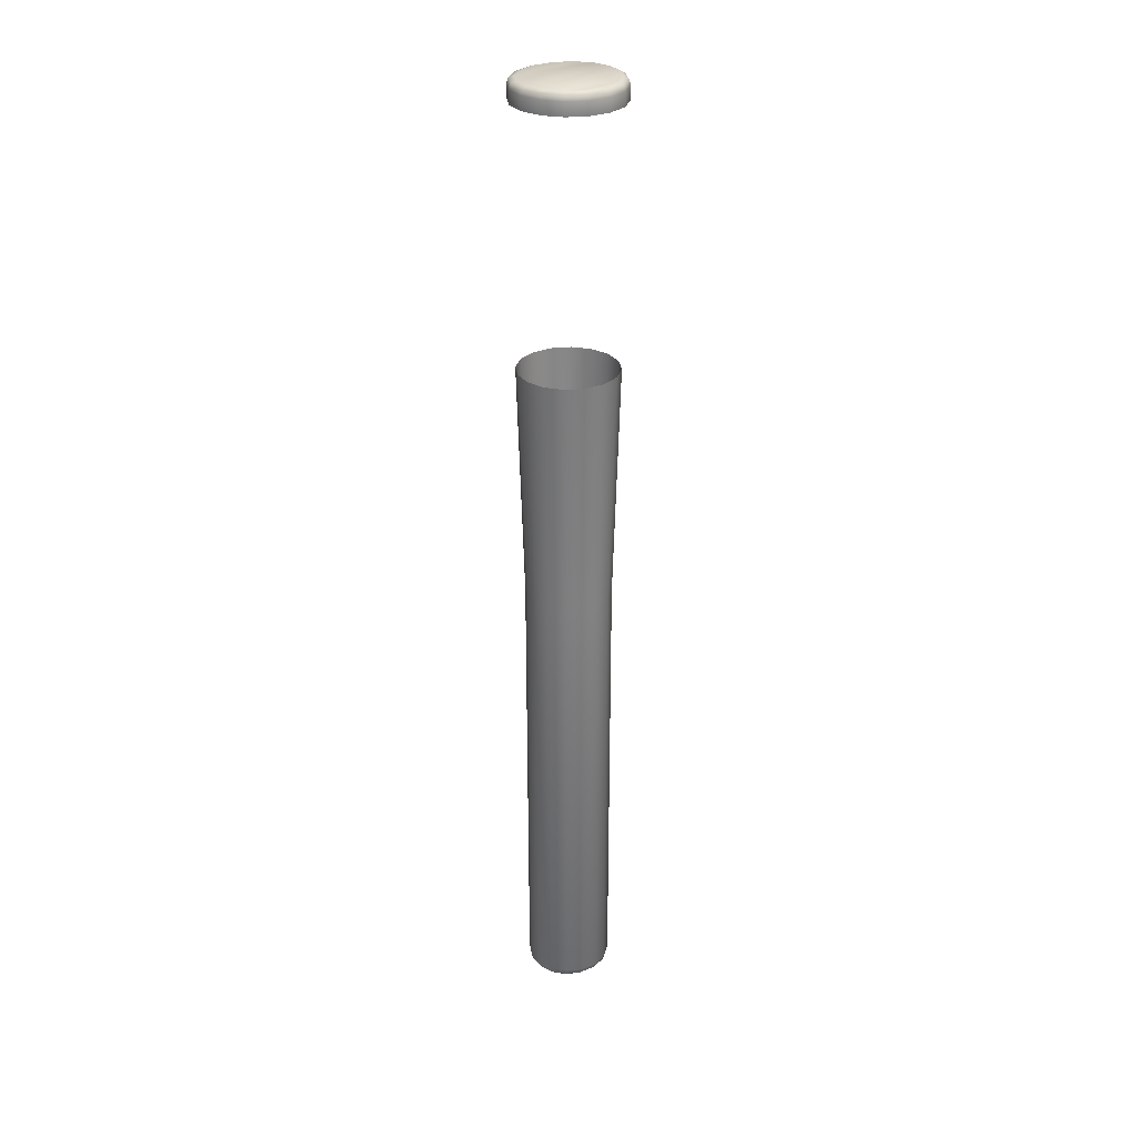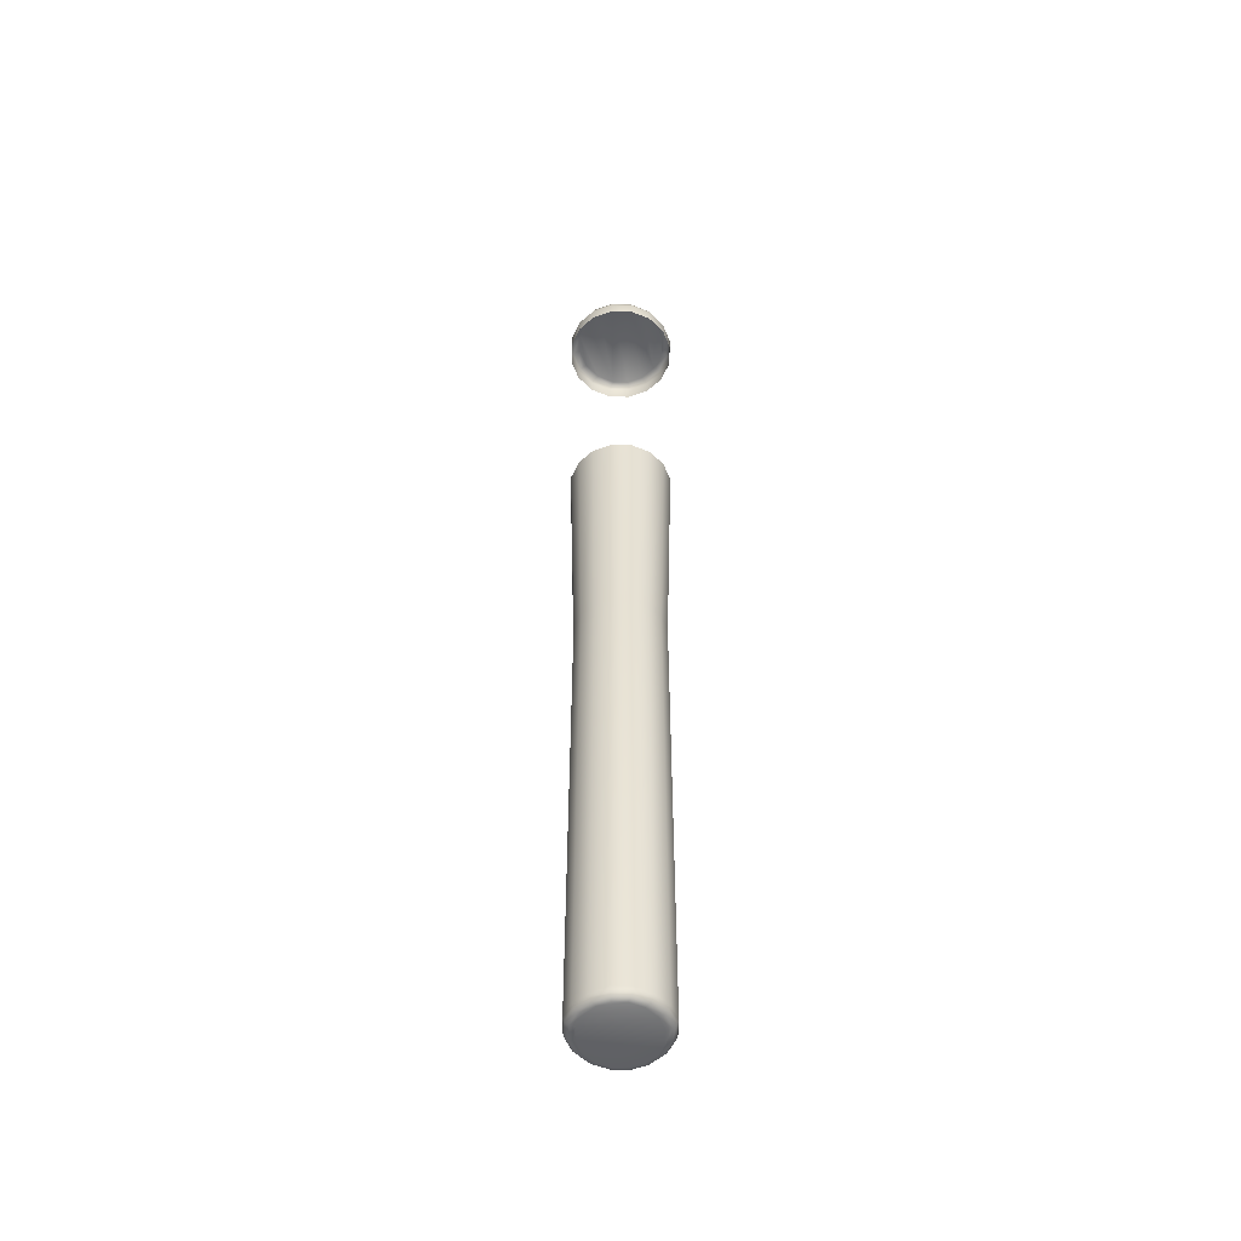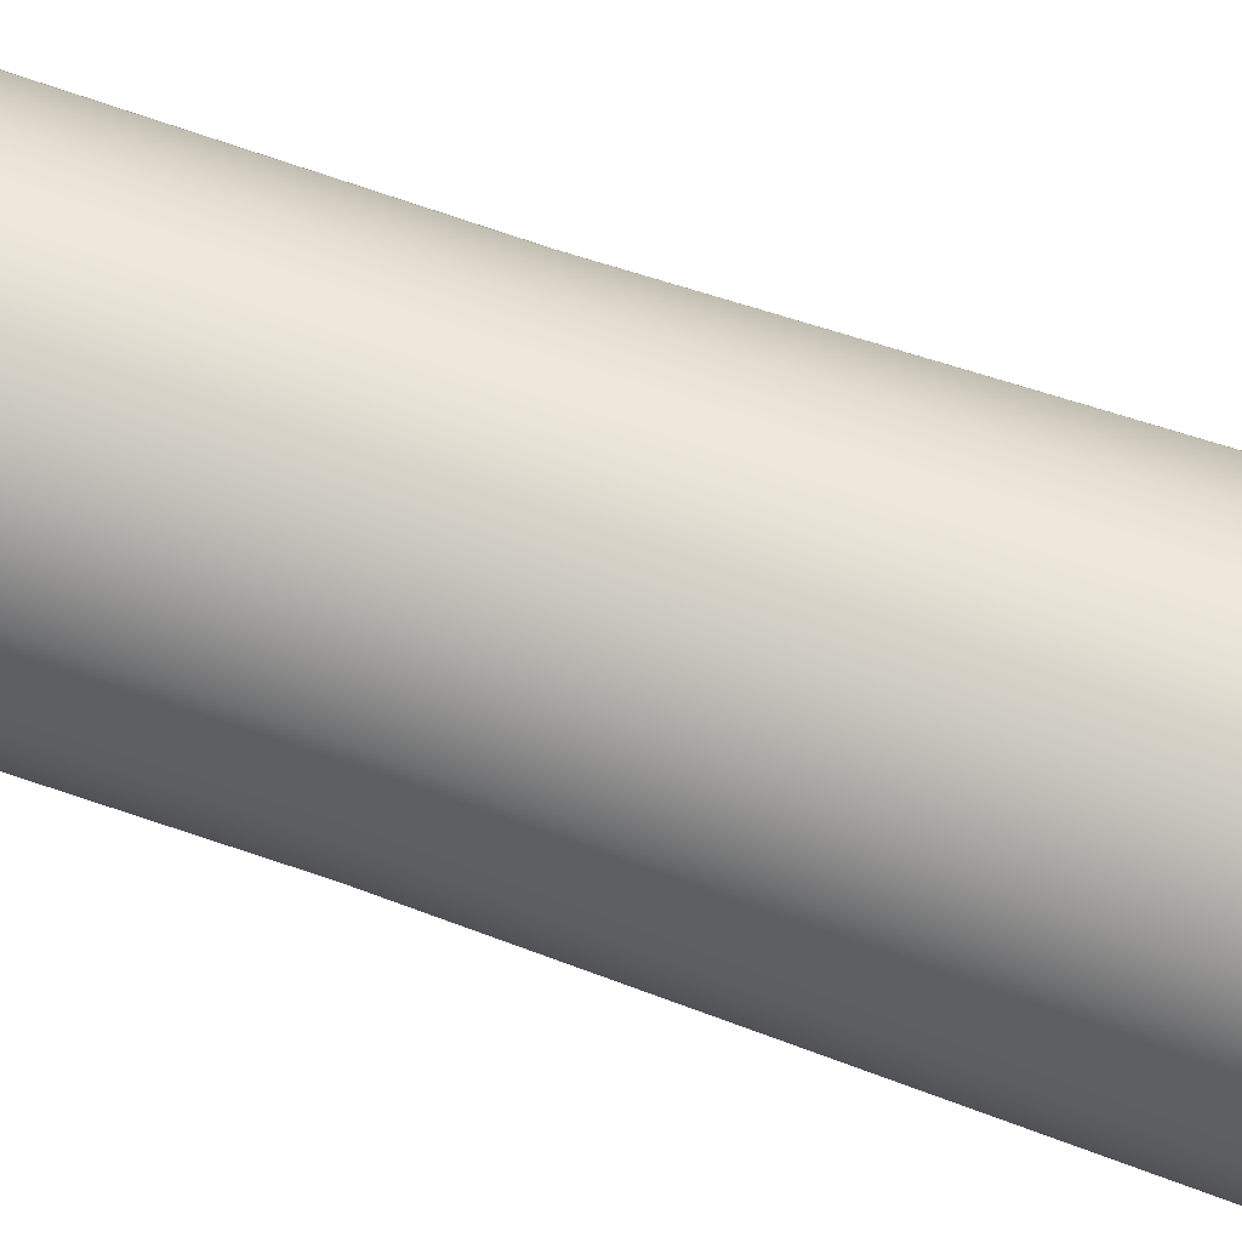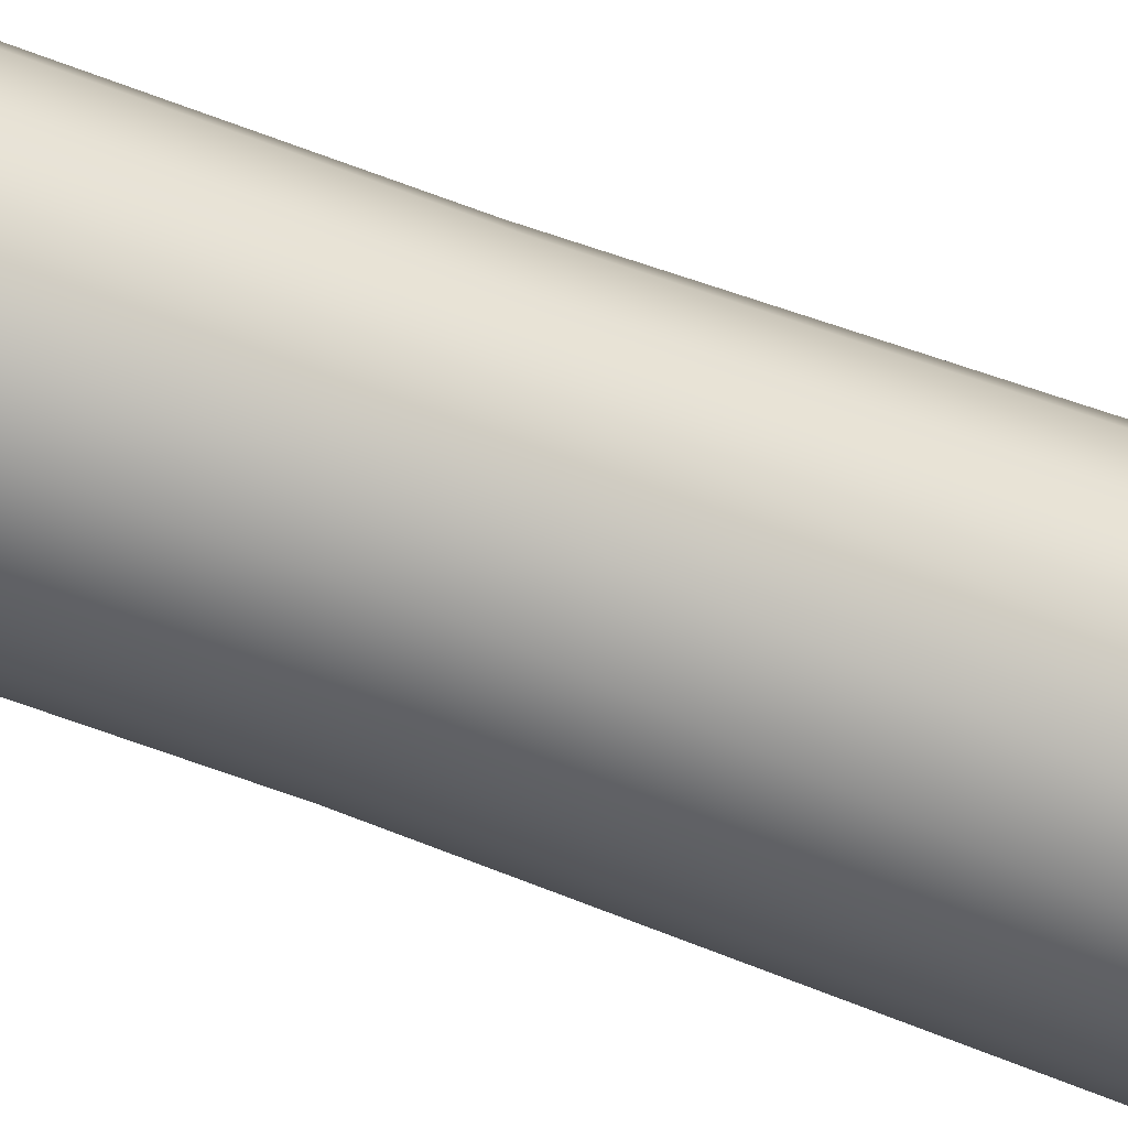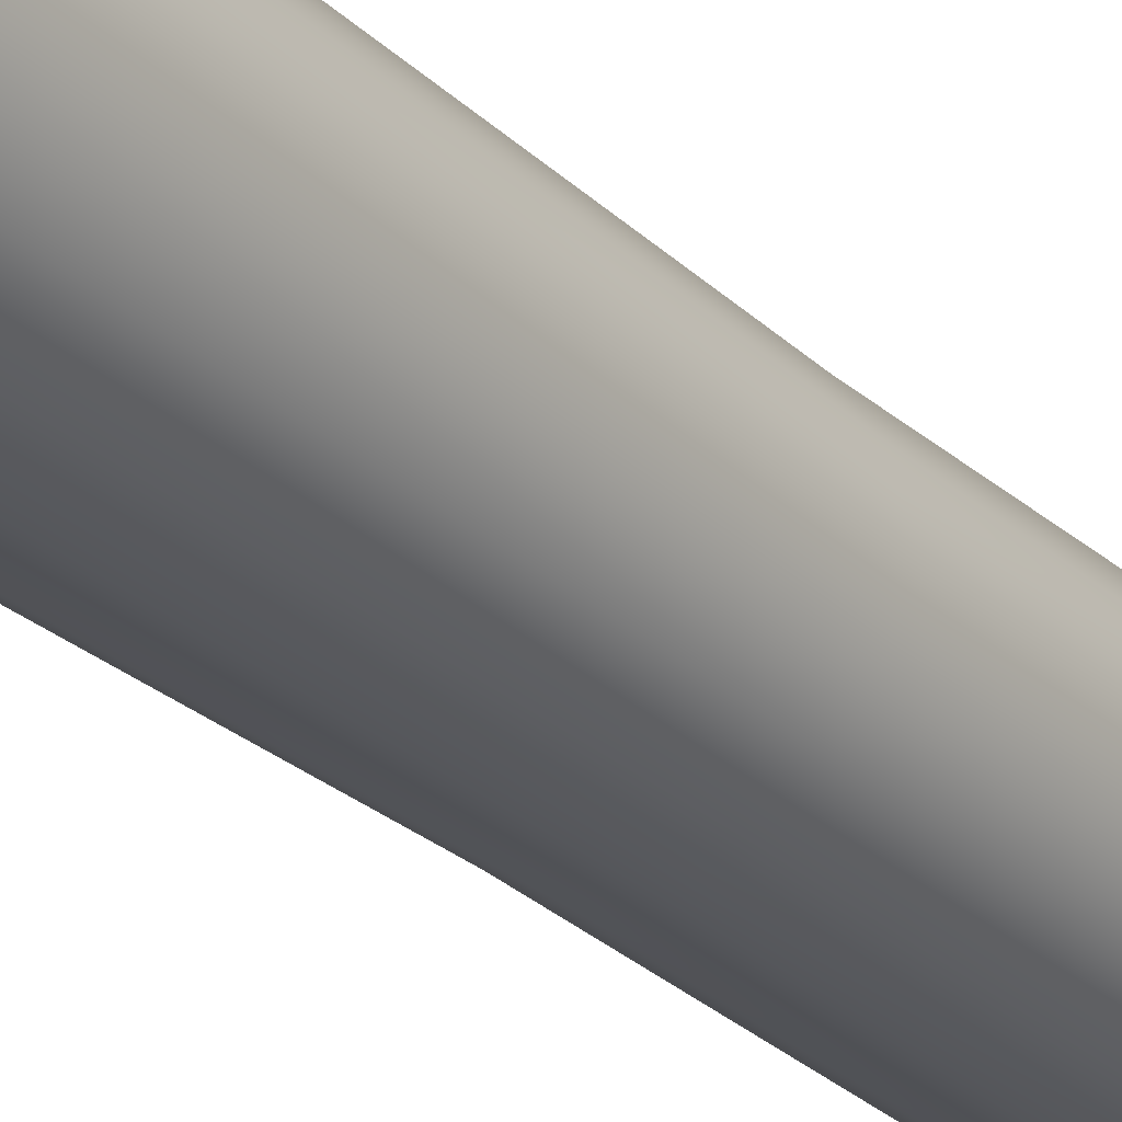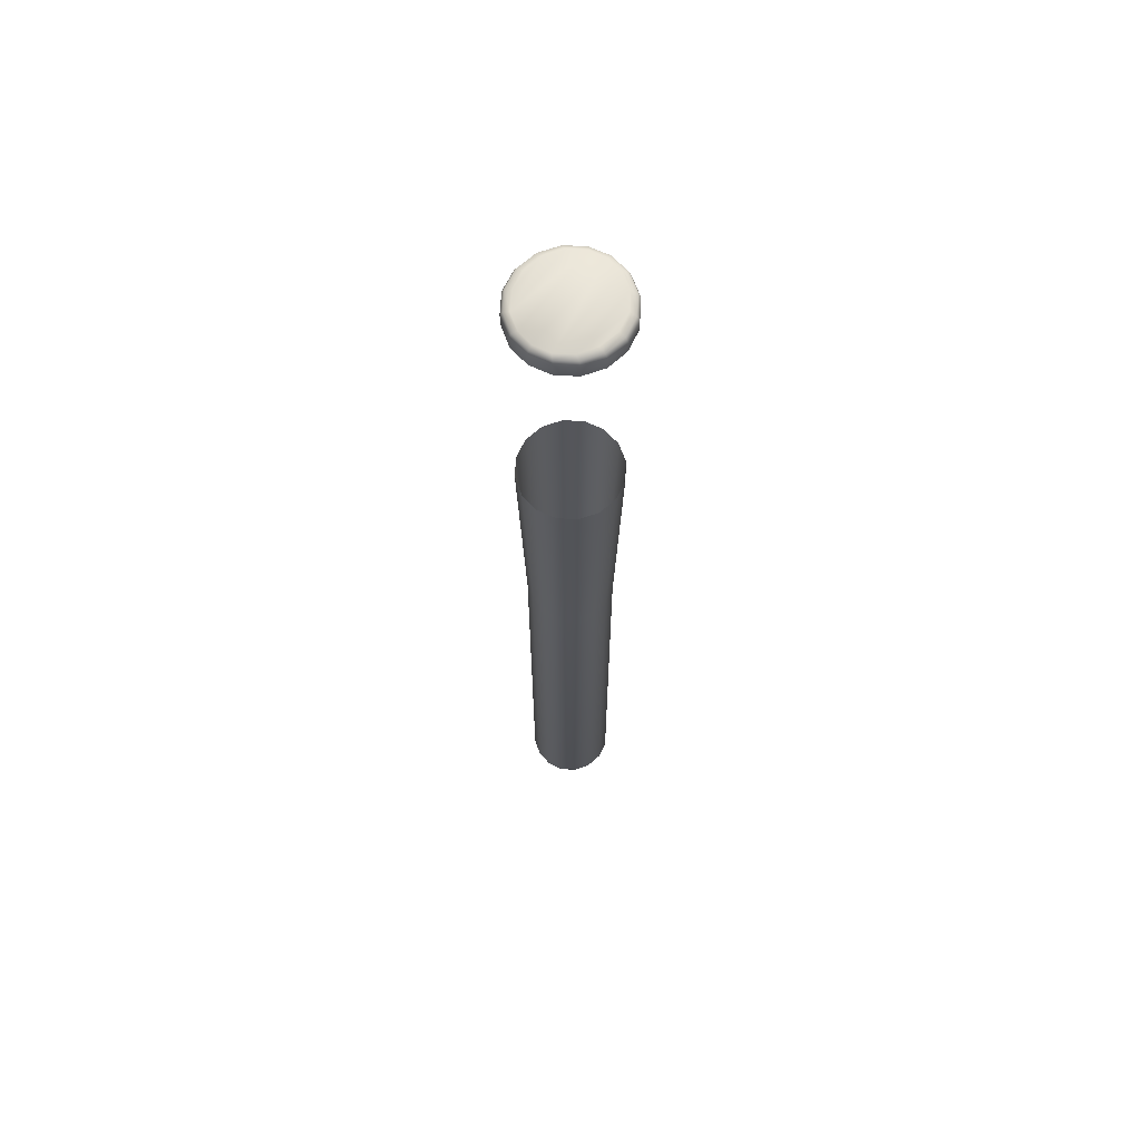
<metadata>
{"format":"obj","ext":"obj","renderer":"f3d","projection":"perspective","resolution":1024,"background":"white","views":[{"elev":29.5,"azim":-41.7,"up":"+Y"},{"elev":-52.2,"azim":99.9,"up":"+Y"},{"elev":79.7,"azim":108.3,"up":"+Z"},{"elev":-48.5,"azim":65.2,"up":"+Z"},{"elev":-27.3,"azim":-144.3,"up":"+Z"},{"elev":65.4,"azim":-53.4,"up":"+Y"}]}
</metadata>
<code>
g WoodenMallet
v -0.1068 2.377 -0.2011
v -0.01385 2.377 -0.2195
v 0.07913 2.377 -0.2011
v -0.1837 2.377 -0.15
v 0.156 2.377 -0.15
v 0.2043 2.377 -0.07806
v -0.2319 2.377 -0.07806
v -0.2475 2.377 5.475e-09
v 0.2198 2.377 1.565e-08
v -0.2319 2.377 0.07806
v 0.2043 2.377 0.07806
v 0.156 2.377 0.15
v -0.1837 2.377 0.15
v 0.07913 2.377 0.2011
v -0.1068 2.377 0.2011
v -0.01385 2.377 0.2195
v -0.2692 2.366 -7.956e-10
v -0.2475 2.377 5.475e-09
v -0.2319 2.377 0.07806
v -0.2504 2.366 0.09409
v -0.1837 2.377 0.15
v -0.2782 2.34 -3.5e-09
v -0.1958 2.366 0.1755
v -0.1068 2.377 0.2011
v -0.258 2.34 0.1007
v -0.1126 2.366 0.2309
v -0.01385 2.377 0.2195
v -0.257 2.276 0.1003
v -0.2771 2.276 -3.485e-09
v -0.2 2.276 0.1853
v -0.2007 2.34 0.1861
v -0.1146 2.276 0.2422
v -0.115 2.34 0.2432
v -0.01385 2.276 0.2621
v -0.01385 2.366 0.2504
v 0.07913 2.377 0.2011
v -0.01385 2.34 0.2632
v 0.08688 2.276 0.2422
v 0.08491 2.366 0.2309
v 0.156 2.377 0.15
v 0.0873 2.34 0.2432
v 0.1723 2.276 0.1853
v 0.1681 2.366 0.1755
v 0.2043 2.377 0.07806
v 0.173 2.34 0.1861
v 0.2293 2.276 0.1003
v 0.2227 2.366 0.09409
v 0.2198 2.377 1.565e-08
v 0.2415 2.366 1.247e-08
v 0.2303 2.34 0.1007
v 0.2494 2.276 1.11e-08
v 0.2505 2.34 1.114e-08
v 0.2415 2.366 1.247e-08
v 0.2198 2.377 1.565e-08
v 0.2043 2.377 -0.07806
v 0.2227 2.366 -0.09409
v 0.156 2.377 -0.15
v 0.2505 2.34 1.114e-08
v 0.1681 2.366 -0.1755
v 0.07913 2.377 -0.2011
v 0.2303 2.34 -0.1007
v 0.08491 2.366 -0.2309
v -0.01385 2.377 -0.2195
v 0.2293 2.276 -0.1003
v 0.2494 2.276 1.11e-08
v 0.1723 2.276 -0.1853
v 0.173 2.34 -0.1861
v 0.08688 2.276 -0.2422
v 0.0873 2.34 -0.2432
v -0.01385 2.276 -0.2621
v -0.01385 2.366 -0.2504
v -0.1068 2.377 -0.2011
v -0.01385 2.34 -0.2632
v -0.1146 2.276 -0.2422
v -0.1126 2.366 -0.2309
v -0.1837 2.377 -0.15
v -0.115 2.34 -0.2432
v -0.2 2.276 -0.1853
v -0.1958 2.366 -0.1755
v -0.2319 2.377 -0.07806
v -0.2007 2.34 -0.1861
v -0.257 2.276 -0.1003
v -0.2504 2.366 -0.09409
v -0.2475 2.377 5.475e-09
v -0.2692 2.366 -7.956e-10
v -0.258 2.34 -0.1007
v -0.2771 2.276 -3.485e-09
v -0.2782 2.34 -3.5e-09
v 0.1955 -0.1138 8.837e-09
v 0.1799 -2.331 -0.0799
v 0.1958 -2.331 8.857e-09
v 0.1796 -0.1138 -0.0798
v 0.1344 -2.331 -0.1476
v 0.2103 1.045 -0.09247
v 0.2288 1.045 1.024e-08
v 0.1577 1.045 -0.1709
v 0.1342 -0.1138 -0.1474
v 0.06639 -2.331 -0.1929
v 0.07902 1.045 -0.2233
v 0.06628 -0.1138 -0.1926
v -0.01385 -2.331 -0.2088
v -0.01385 1.045 -0.2416
v -0.01385 -0.1138 -0.2085
v -0.09409 -2.331 -0.1929
v -0.1067 1.045 -0.2233
v -0.09398 -0.1138 -0.1926
v -0.1621 -2.331 -0.1476
v -0.1854 1.045 -0.1709
v -0.1619 -0.1138 -0.1474
v -0.2076 -2.331 -0.0799
v -0.238 1.045 -0.09247
v -0.2073 -0.1138 -0.0798
v -0.2235 -2.331 -2.76e-09
v -0.2565 1.045 -3.208e-09
v -0.2232 -0.1138 -2.764e-09
v -0.2232 -0.1138 -2.764e-09
v -0.2076 -2.331 0.0799
v -0.2235 -2.331 -2.76e-09
v -0.2073 -0.1138 0.0798
v -0.1621 -2.331 0.1476
v -0.238 1.045 0.09247
v -0.2565 1.045 -3.208e-09
v -0.1854 1.045 0.1709
v -0.1619 -0.1138 0.1474
v -0.09409 -2.331 0.1929
v -0.1067 1.045 0.2233
v -0.09398 -0.1138 0.1926
v -0.01385 -2.331 0.2088
v -0.01385 1.045 0.2416
v -0.01385 -0.1138 0.2085
v 0.06639 -2.331 0.1929
v 0.07902 1.045 0.2233
v 0.06628 -0.1138 0.1926
v 0.1344 -2.331 0.1476
v 0.1577 1.045 0.1709
v 0.1342 -0.1138 0.1474
v 0.1799 -2.331 0.0799
v 0.2103 1.045 0.09247
v 0.1796 -0.1138 0.0798
v 0.1958 -2.331 8.857e-09
v 0.2288 1.045 1.024e-08
v 0.1955 -0.1138 8.837e-09
v 0.1799 -2.331 -0.0799
v 0.1914 -2.354 9.507e-09
v 0.1958 -2.331 8.857e-09
v 0.1799 -2.331 0.0799
v 0.1761 -2.354 -0.07661
v 0.1344 -2.331 -0.1476
v 0.1761 -2.354 0.07661
v 0.1344 -2.331 0.1476
v 0.1319 -2.354 -0.1424
v 0.06639 -2.331 -0.1929
v 0.1792 -2.371 1.123e-08
v 0.1319 -2.354 0.1424
v 0.06639 -2.331 0.1929
v 0.0652 -2.354 -0.1868
v -0.01385 -2.331 -0.2088
v 0.1657 -2.371 -0.06762
v 0.1657 -2.371 0.06762
v 0.0652 -2.354 0.1868
v -0.01385 -2.331 0.2088
v 0.1252 -2.371 -0.1281
v 0.1626 -2.377 1.353e-08
v 0.1252 -2.371 0.1281
v 0.1516 -2.377 -0.05534
v 0.1516 -2.377 0.05534
v 0.1159 -2.377 -0.1085
v 0.06196 -2.371 -0.1701
v 0.1159 -2.377 0.1085
v 0.06196 -2.371 0.1701
v 0.05752 -2.377 0.1473
v -0.01385 -2.354 0.2025
v -0.01385 -2.354 -0.2025
v 0.05752 -2.377 -0.1473
v -0.01385 -2.371 -0.1851
v -0.0929 -2.354 -0.1868
v -0.09409 -2.331 -0.1929
v -0.01385 -2.371 0.1851
v -0.0929 -2.354 0.1868
v -0.09409 -2.331 0.1929
v -0.01385 -2.377 -0.1615
v -0.08965 -2.371 -0.1701
v -0.1596 -2.354 -0.1424
v -0.1621 -2.331 -0.1476
v -0.01385 -2.377 0.1615
v -0.08522 -2.377 -0.1473
v -0.1529 -2.371 -0.1281
v -0.2038 -2.354 -0.07661
v -0.2076 -2.331 -0.0799
v -0.08522 -2.377 0.1473
v -0.1436 -2.377 -0.1085
v -0.1934 -2.371 -0.06762
v -0.2191 -2.354 -1.708e-09
v -0.2235 -2.331 -2.76e-09
v -0.2076 -2.331 0.0799
v -0.08965 -2.371 0.1701
v -0.1436 -2.377 0.1085
v -0.1793 -2.377 -0.05534
v -0.2069 -2.371 1.312e-09
v -0.2038 -2.354 0.07661
v -0.1621 -2.331 0.1476
v -0.1529 -2.371 0.1281
v -0.1793 -2.377 0.05534
v -0.1903 -2.377 5.481e-09
v -0.1934 -2.371 0.06762
v -0.1596 -2.354 0.1424
g WoodenMallet_0
f 3 2 1
f 1 4 3
f 4 5 3
f 4 6 5
f 4 7 6
f 7 8 6
f 8 9 6
f 8 10 9
f 10 11 9
f 10 12 11
f 10 13 12
f 13 14 12
f 13 15 14
f 15 16 14
f 19 18 17
f 20 19 17
f 21 19 20
f 20 17 22
f 23 21 20
f 24 21 23
f 25 20 22
f 23 20 25
f 26 24 23
f 27 24 26
f 28 25 22
f 29 28 22
f 28 30 25
f 31 23 25
f 30 31 25
f 26 23 31
f 30 32 31
f 32 33 31
f 33 26 31
f 32 34 33
f 35 27 26
f 35 26 33
f 36 27 35
f 34 37 33
f 37 35 33
f 34 38 37
f 39 36 35
f 39 35 37
f 40 36 39
f 38 41 37
f 41 39 37
f 38 42 41
f 43 40 39
f 43 39 41
f 44 40 43
f 42 45 41
f 45 43 41
f 42 46 45
f 47 44 43
f 47 43 45
f 48 44 47
f 49 48 47
f 46 50 45
f 50 47 45
f 49 47 50
f 46 51 50
f 52 49 50
f 51 52 50
f 55 54 53
f 56 55 53
f 57 55 56
f 56 53 58
f 59 57 56
f 60 57 59
f 61 56 58
f 59 56 61
f 62 60 59
f 63 60 62
f 64 61 58
f 65 64 58
f 64 66 61
f 67 59 61
f 66 67 61
f 62 59 67
f 66 68 67
f 68 69 67
f 69 62 67
f 69 68 70
f 71 63 62
f 71 62 69
f 72 63 71
f 73 69 70
f 73 71 69
f 73 70 74
f 75 72 71
f 75 71 73
f 76 72 75
f 77 73 74
f 77 75 73
f 74 78 77
f 79 76 75
f 79 75 77
f 80 76 79
f 78 81 77
f 81 79 77
f 78 82 81
f 83 80 79
f 83 79 81
f 84 80 83
f 85 84 83
f 82 86 81
f 86 83 81
f 85 83 86
f 82 87 86
f 88 85 86
f 87 88 86
f 91 90 89
f 90 92 89
f 90 93 92
f 92 94 89
f 94 95 89
f 96 94 92
f 93 97 92
f 97 96 92
f 93 98 97
f 99 96 97
f 98 100 97
f 100 99 97
f 100 98 101
f 99 100 102
f 103 100 101
f 100 103 102
f 103 101 104
f 102 103 105
f 106 103 104
f 103 106 105
f 104 107 106
f 108 105 106
f 107 109 106
f 109 108 106
f 107 110 109
f 111 108 109
f 110 112 109
f 112 111 109
f 110 113 112
f 114 111 112
f 113 115 112
f 115 114 112
f 118 117 116
f 117 119 116
f 117 120 119
f 119 121 116
f 121 122 116
f 123 121 119
f 120 124 119
f 124 123 119
f 120 125 124
f 126 123 124
f 125 127 124
f 127 126 124
f 125 128 127
f 129 126 127
f 128 130 127
f 130 129 127
f 128 131 130
f 132 129 130
f 131 133 130
f 133 132 130
f 131 134 133
f 135 132 133
f 134 136 133
f 136 135 133
f 134 137 136
f 138 135 136
f 137 139 136
f 139 138 136
f 137 140 139
f 141 138 139
f 140 142 139
f 142 141 139
f 145 144 143
f 144 145 146
f 144 147 143
f 143 147 148
f 149 144 146
f 149 146 150
f 147 151 148
f 148 151 152
f 144 153 147
f 153 144 149
f 154 149 150
f 154 150 155
f 151 156 152
f 152 156 157
f 147 158 151
f 153 158 147
f 159 153 149
f 159 149 154
f 160 154 155
f 160 155 161
f 151 162 156
f 158 162 151
f 153 163 158
f 163 153 159
f 164 159 154
f 164 154 160
f 163 165 158
f 158 165 162
f 166 163 159
f 163 166 165
f 166 159 164
f 165 167 162
f 167 165 166
f 162 168 156
f 162 167 168
f 169 166 164
f 169 167 166
f 170 164 160
f 169 164 170
f 169 171 167
f 171 169 170
f 170 160 172
f 172 160 161
f 156 168 173
f 156 173 157
f 167 174 168
f 171 174 167
f 168 174 175
f 168 175 173
f 173 176 157
f 176 177 157
f 171 170 178
f 178 170 172
f 179 172 161
f 180 179 161
f 181 174 171
f 174 181 175
f 175 182 173
f 182 176 173
f 176 183 177
f 183 184 177
f 185 181 171
f 185 171 178
f 181 186 175
f 186 181 185
f 186 182 175
f 182 187 176
f 187 183 176
f 183 188 184
f 188 189 184
f 190 185 178
f 190 186 185
f 186 191 182
f 191 187 182
f 187 192 183
f 192 188 183
f 188 193 189
f 193 194 189
f 194 193 195
f 196 190 178
f 196 178 172
f 179 196 172
f 186 190 197
f 191 186 197
f 197 190 196
f 191 198 187
f 198 192 187
f 198 191 197
f 199 193 188
f 192 199 188
f 193 200 195
f 193 199 200
f 195 200 201
f 202 196 179
f 202 197 196
f 203 198 197
f 203 197 202
f 198 204 192
f 204 199 192
f 204 198 203
f 199 204 205
f 204 203 205
f 199 205 200
f 205 203 202
f 200 206 201
f 200 205 206
f 205 202 206
f 206 202 179
f 201 206 180
f 206 179 180

</code>
